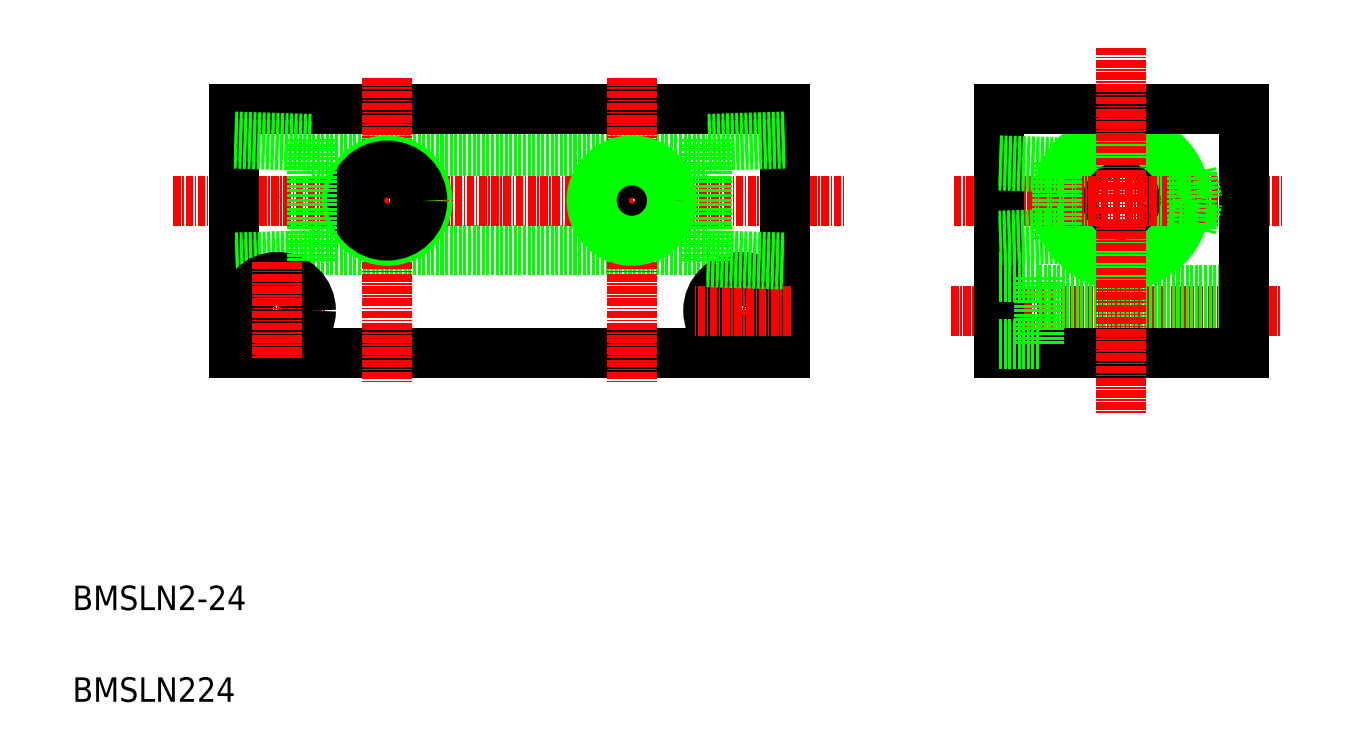
<metadata>
{"format":"dxf","ext":"dxf","renderer":"ezdxf+matplotlib","layout":"modelspace","background":"white","min_lineweight":24,"dpi":150}
</metadata>
<code>
0
SECTION
2
ENTITIES
0
LINE
8
0
10
407.9
20
167.7
30
0
11
472.5
21
167.7
31
0
0
LINE
8
0
10
407.9
20
183.8
30
0
11
472.5
21
183.8
31
0
0
LINE
8
CENTER
10
385.2
20
175.8
30
0
11
495.2
21
175.8
31
0
0
LINE
8
0
10
395.2
20
150.8
30
0
11
485.2
21
150.8
31
0
0
LINE
8
0
10
395.2
20
190.8
30
0
11
485.2
21
190.8
31
0
0
TEXT
8
0
10
368.7
20
108.8
30
0
40
4
1
BMSLN2-24
0
TEXT
8
0
10
368.7
20
93.8
30
0
40
4
1
BMSLN224
0
LINE
8
0
10
395.2
20
190.8
30
0
11
395.2
21
150.8
31
0
0
LINE
8
CENTER
10
420.2
20
195.8
30
0
11
420.2
21
145.8
31
0
0
LINE
8
0
10
407.9
20
165.7
30
0
11
395.2
21
165.3
31
0
0
LINE
8
0
10
407.9
20
166.9
30
0
11
395.2
21
166.5
31
0
0
LINE
8
0
10
395.2
20
185.1
30
0
11
407.9
21
184.7
31
0
0
LINE
8
0
10
395.2
20
186.3
30
0
11
407.9
21
185.9
31
0
0
LINE
8
CENTER
10
394.2
20
157.8
30
0
11
410.2
21
157.8
31
0
0
CIRCLE
8
0
10
402.2
20
157.8
30
0
40
5.5
0
CIRCLE
8
0
10
402.2
20
157.8
30
0
40
3.3
0
LINE
8
CENTER
10
402.2
20
165.8
30
0
11
402.2
21
149.8
31
0
0
CIRCLE
8
0
10
420.2
20
175.8
30
0
40
6.579
0
CIRCLE
8
0
10
420.2
20
175.8
30
0
40
5.723
0
CIRCLE
8
0
10
420.2
20
175.8
30
0
40
4.6
0
LINE
8
0
10
407.9
20
185.9
30
0
11
407.9
21
165.7
31
0
0
CIRCLE
8
0
10
540.3
20
175.8
30
0
40
8.05
0
CIRCLE
8
0
10
540.3
20
175.8
30
0
40
8.919
0
CIRCLE
8
0
10
540.3
20
175.8
30
0
40
10.48
0
LINE
8
CENTER
10
512.4
20
157.8
30
0
11
566.4
21
157.8
31
0
0
LINE
8
0
10
526.8
20
154.5
30
0
11
560.3
21
154.5
31
0
0
LINE
8
0
10
526.8
20
161.1
30
0
11
560.3
21
161.1
31
0
0
LINE
8
CENTER
10
512.9
20
175.8
30
0
11
566.9
21
175.8
31
0
0
LINE
8
0
10
520.3
20
190.8
30
0
11
560.3
21
190.8
31
0
0
LINE
8
0
10
520.3
20
150.8
30
0
11
560.3
21
150.8
31
0
0
LINE
8
CENTER
10
460.2
20
195.8
30
0
11
460.2
21
145.8
31
0
0
LINE
8
0
10
520.3
20
190.8
30
0
11
520.3
21
150.8
31
0
0
LINE
8
0
10
485.2
20
190.8
30
0
11
485.2
21
150.8
31
0
0
LINE
8
CENTER
10
478.2
20
165.8
30
0
11
478.2
21
149.8
31
0
0
CIRCLE
8
0
10
478.2
20
157.8
30
0
40
3.3
0
CIRCLE
8
0
10
478.2
20
157.8
30
0
40
5.5
0
LINE
8
CENTER
10
486.2
20
157.8
30
0
11
470.2
21
157.8
31
0
0
CIRCLE
8
0
10
460.2
20
175.8
30
0
40
4.6
0
CIRCLE
8
0
10
460.2
20
175.8
30
0
40
5.723
0
CIRCLE
8
0
10
460.2
20
175.8
30
0
40
6.579
0
LINE
8
0
10
472.5
20
185.9
30
0
11
472.5
21
165.7
31
0
0
LINE
8
0
10
472.5
20
166.9
30
0
11
485.2
21
166.5
31
0
0
LINE
8
0
10
472.5
20
165.7
30
0
11
485.2
21
165.3
31
0
0
LINE
8
0
10
485.2
20
186.3
30
0
11
472.5
21
185.9
31
0
0
LINE
8
0
10
485.2
20
185.1
30
0
11
472.5
21
184.7
31
0
0
LINE
8
0
10
526.8
20
163.3
30
0
11
526.8
21
152.3
31
0
0
LINE
8
0
10
526.8
20
152.3
30
0
11
520.3
21
152.3
31
0
0
LINE
8
0
10
529.7
20
182.1
30
0
11
529.7
21
169.5
31
0
0
LINE
8
0
10
529.7
20
169.5
30
0
11
520.3
21
169.2
31
0
0
LINE
8
0
10
529.7
20
170.4
30
0
11
520.3
21
170.1
31
0
0
LINE
8
0
10
526.8
20
163.3
30
0
11
520.3
21
163.3
31
0
0
LINE
8
0
10
529.7
20
171.2
30
0
11
530.9
21
171.2
31
0
0
LINE
8
0
10
520.3
20
182.4
30
0
11
529.7
21
182.1
31
0
0
LINE
8
0
10
520.3
20
181.5
30
0
11
529.7
21
181.2
31
0
0
LINE
8
0
10
529.7
20
180.4
30
0
11
530.9
21
180.4
31
0
0
LINE
8
0
10
560.3
20
190.8
30
0
11
560.3
21
150.8
31
0
0
LINE
8
CENTER
10
540.3
20
200.8
30
0
11
540.3
21
140.8
31
0
0
LINE
8
0
10
551.7
20
180.4
30
0
11
551.7
21
171.2
31
0
0
LINE
8
0
10
551.7
20
171.2
30
0
11
552.7
21
175.8
31
0
0
LINE
8
0
10
549.7
20
171.2
30
0
11
551.7
21
171.2
31
0
0
LINE
8
0
10
551.7
20
180.4
30
0
11
552.7
21
175.8
31
0
0
LINE
8
0
10
549.7
20
180.4
30
0
11
551.7
21
180.4
31
0
0
ENDSEC
0
EOF

</code>
